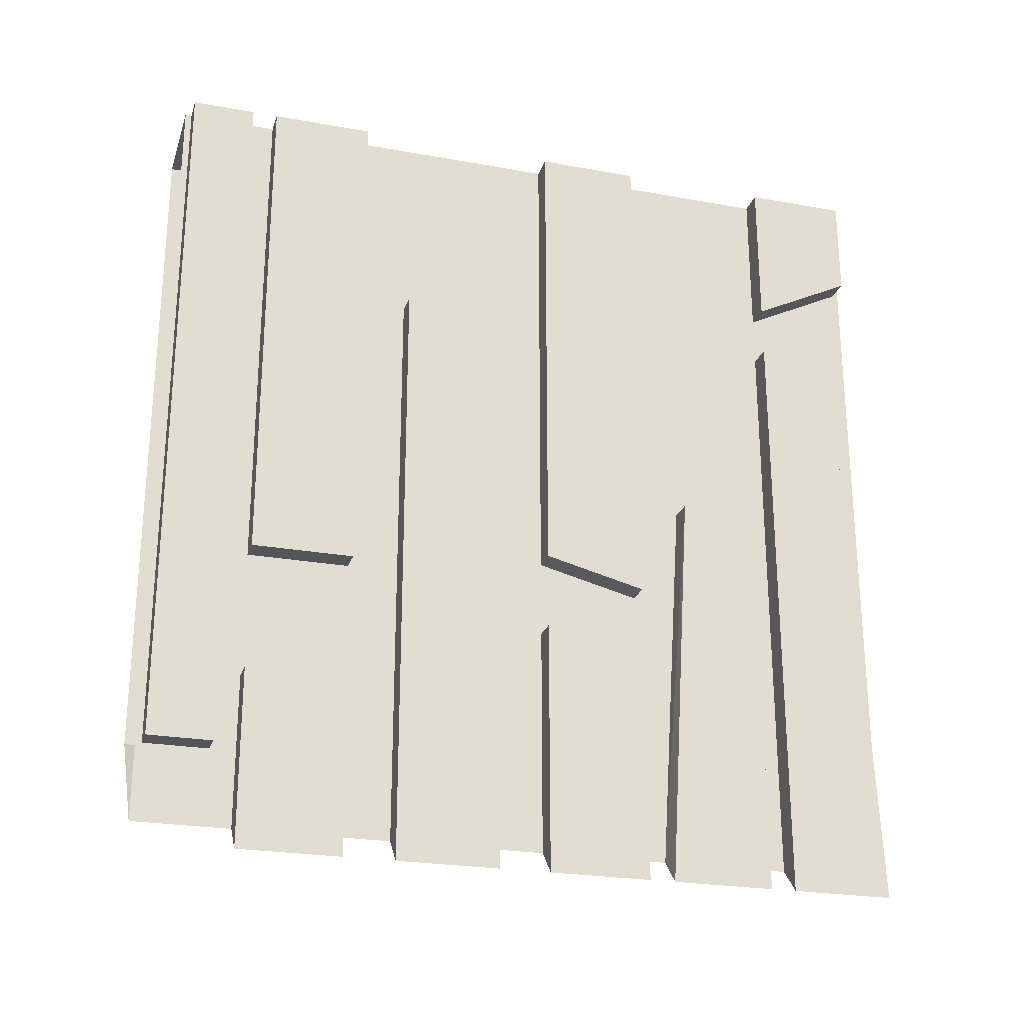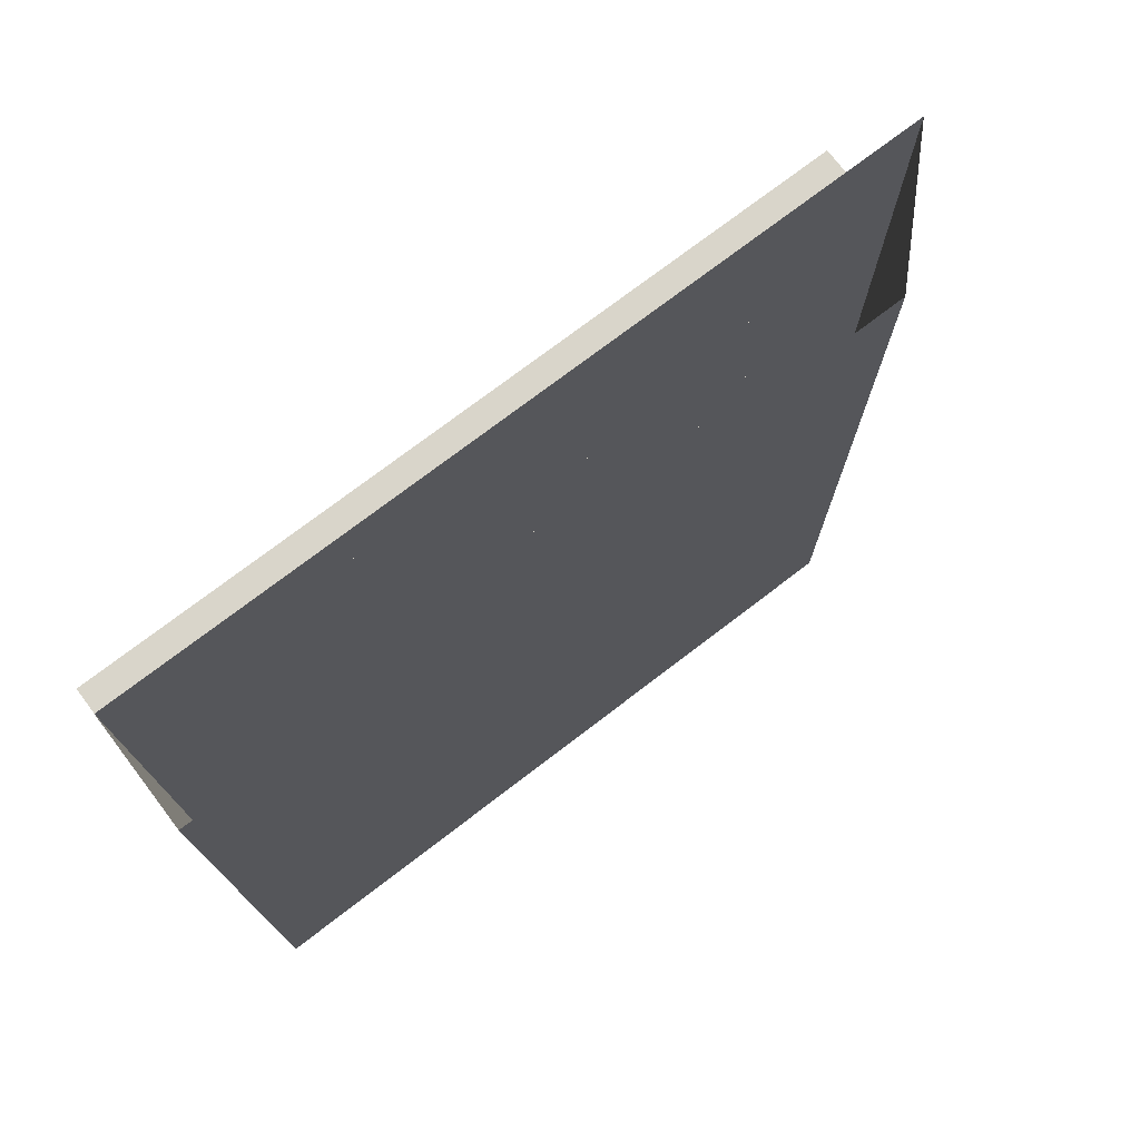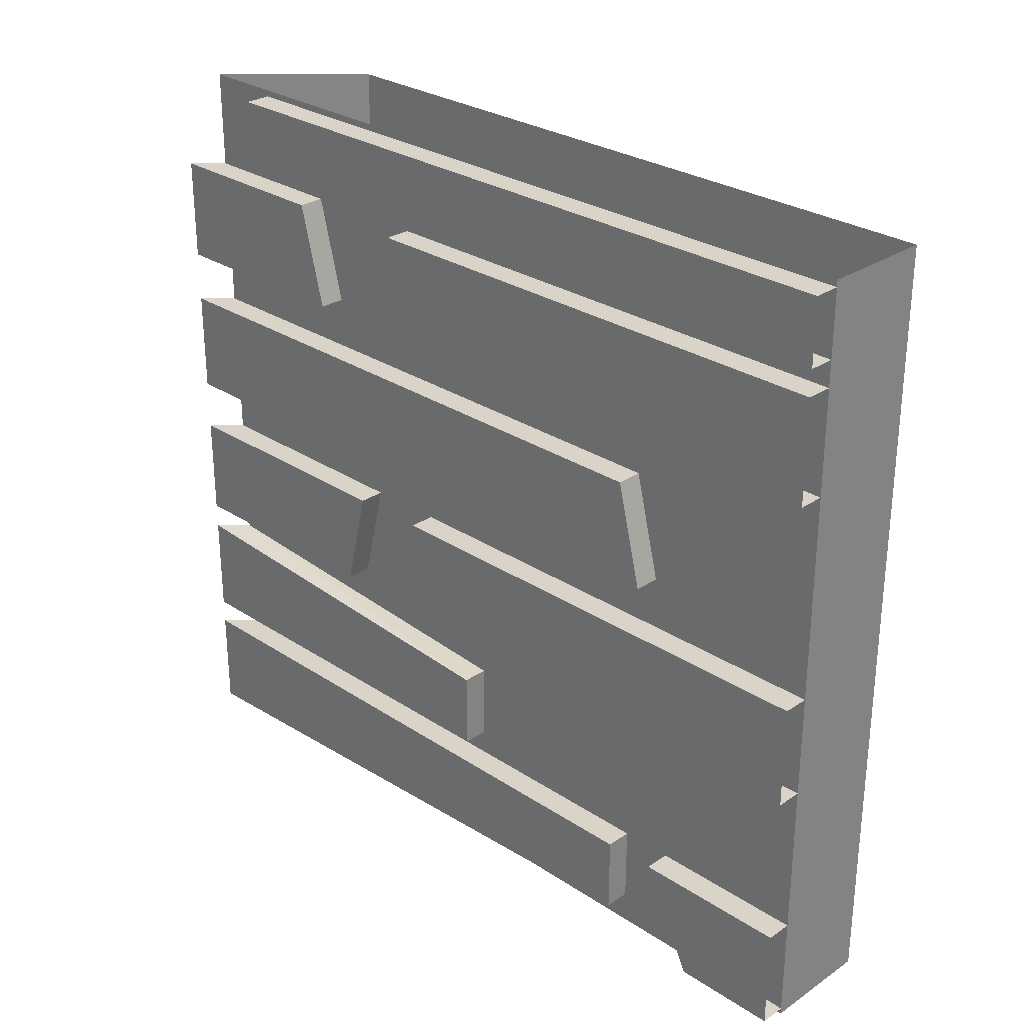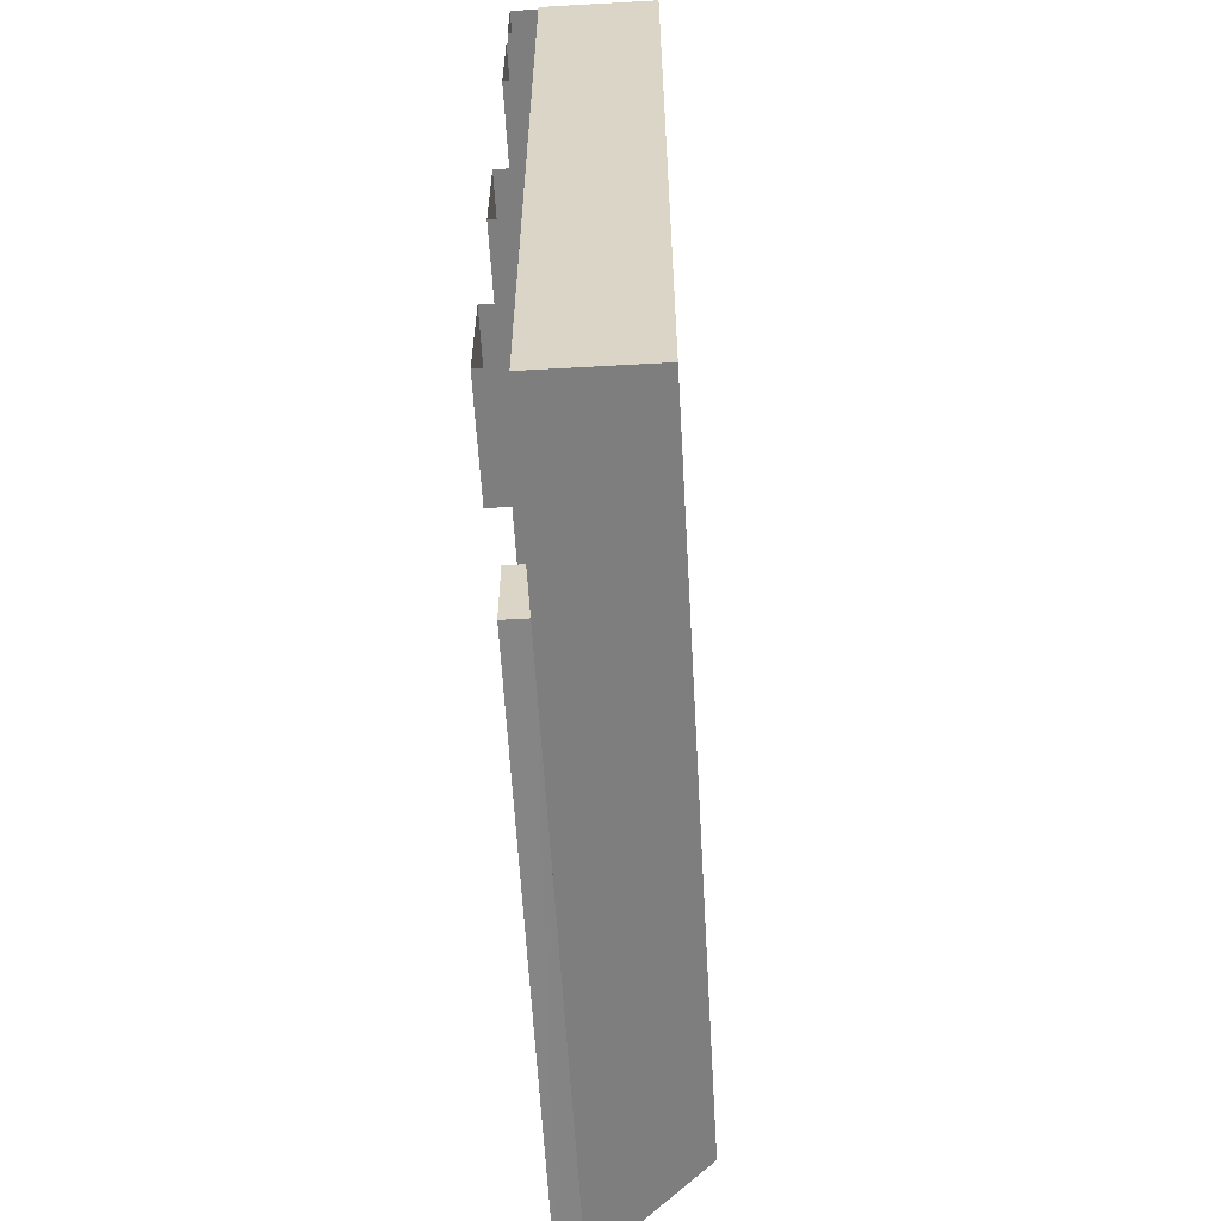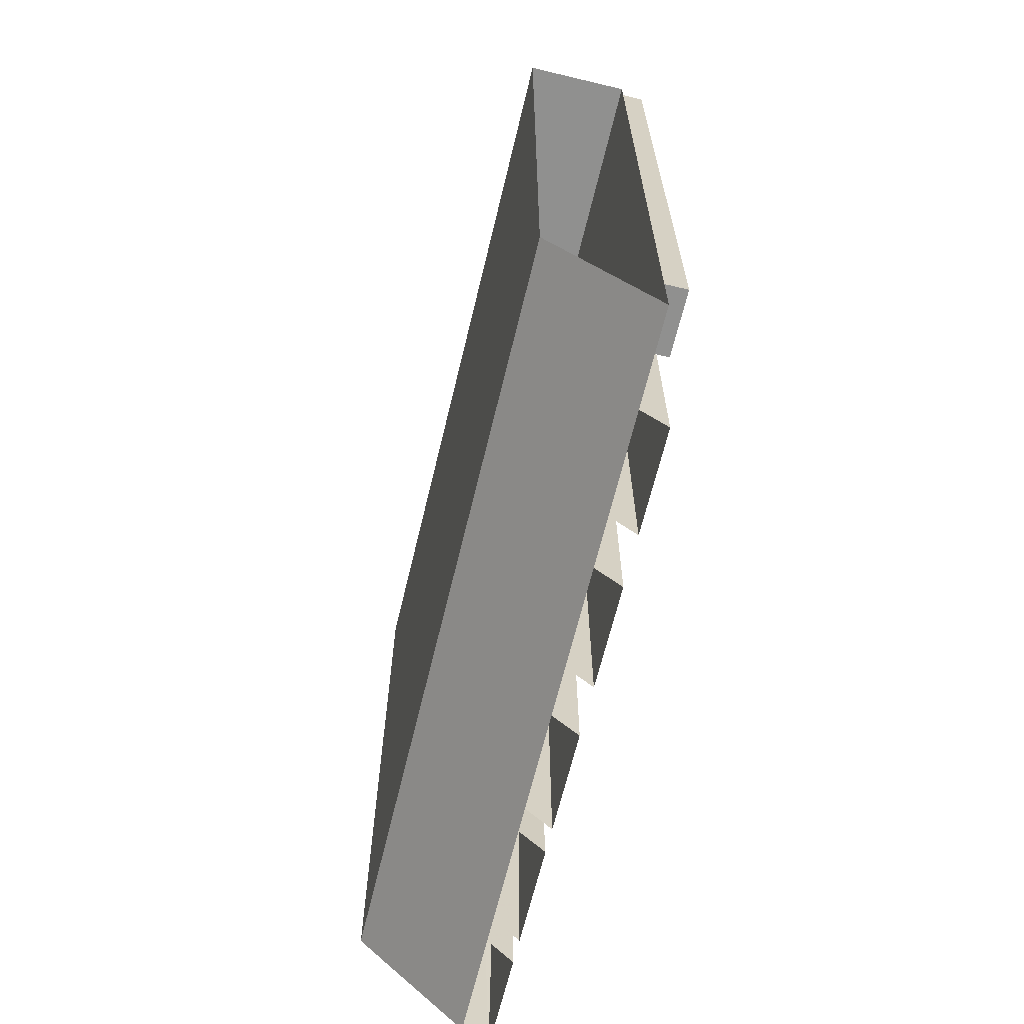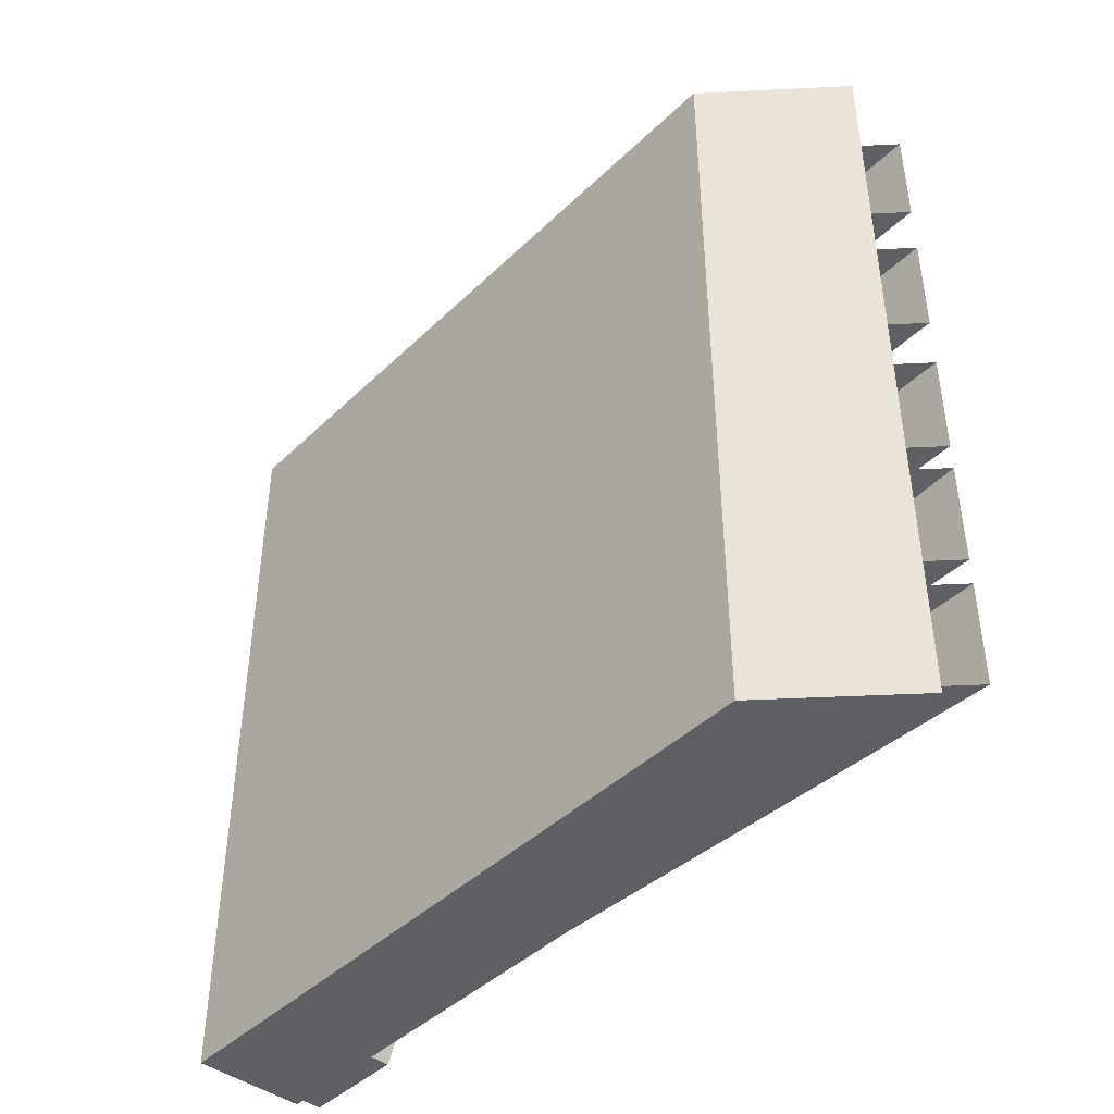
<metadata>
{"format":"obj","ext":"obj","renderer":"f3d","projection":"perspective","resolution":1024,"background":"white","views":[{"elev":-24.6,"azim":-106.4,"up":"+Z"},{"elev":74.6,"azim":52.6,"up":"+Y"},{"elev":28.4,"azim":-45.3,"up":"+Y"},{"elev":-59.4,"azim":3.3,"up":"+Y"},{"elev":-65.5,"azim":166.5,"up":"+Z"},{"elev":-43.4,"azim":138.3,"up":"+Y"}]}
</metadata>
<code>
v -0.5 -0.6172 -0.2188
v -0.5 -0.4922 -0.1875
v -0.5 -0.4922 -0.5
v -0.5 -0.6172 -0.5
v -0.4688 -0.6172 -0.4688
v -0.4688 -0.6172 -0.2188
v -0.4688 -0.4922 -0.1875
v -0.4688 -0.4922 -0.4688
v -0.5 -0.8984 0.25
v -0.5 -0.8047 0.25
v -0.5 -0.8047 -0.5
v -0.5 -0.9297 -0.5
v -0.4688 -0.8984 0.25
v -0.4688 -0.8047 0.25
v -0.4688 -0.8047 -0.4688
v -0.5 -0.6172 0.5
v -0.5 -0.4922 0.5
v -0.5 -0.4922 -0.09375
v -0.5 -0.6172 -0.125
v -0.4688 -0.6172 0.5
v -0.4688 -0.6172 -0.125
v -0.4688 -0.4922 -0.09375
v -0.4688 -0.4922 0.5
v -0.5 -0.2422 0.5
v -0.5 -0.1172 0.5
v -0.5 -0.1172 -0.125
v -0.5 -0.2422 -0.125
v -0.4688 -0.2422 0.5
v -0.4688 -0.2422 -0.125
v -0.4688 -0.1172 -0.125
v -0.4688 -0.1172 0.5
v -0.5 -0.9297 0.5
v -0.5 -0.8047 0.5
v -0.5 -0.8047 0.3125
v -0.5 -0.9297 0.375
v -0.4688 -0.9297 0.5
v -0.4688 -0.9297 0.375
v -0.4688 -0.8047 0.3125
v -0.4688 -0.8047 0.5
v -0.5 -0.2422 -0.5
v -0.5 -0.2422 -0.25
v -0.5 -0.1172 -0.2812
v -0.5 -0.1172 -0.5
v -0.4688 -0.1172 -0.4688
v -0.4688 -0.1172 -0.2812
v -0.4688 -0.2422 -0.25
v -0.4688 -0.2422 -0.4688
v -0.5 -0.4297 0.2812
v -0.5 -0.3047 0.25
v -0.5 -0.3047 -0.5
v -0.5 -0.4297 -0.5
v -0.4688 -0.4297 0.2812
v -0.4688 -0.3047 0.25
v -0.4688 -0.3047 -0.4688
v -0.5 -0.7734 0
v -0.5 -0.6797 0
v -0.5 -0.6484 -0.5
v -0.5 -0.7734 -0.5
v -0.4688 -0.7734 0
v -0.4688 -0.6797 0
v -0.4688 -0.6484 -0.4688
v -0.4688 -0.4297 -0.4688
v -0.4688 -0.7734 -0.4688
v -0.4688 -0.9297 -0.4688
v -0.5 -0.007812 0.5
v -0.4688 -0.007812 0.5
v -0.4688 -0.007812 -0.375
v -0.5 -0.007812 -0.375
v -0.5 -0.08594 0.5
v -0.5 -0.08594 -0.375
v -0.4688 -0.08594 0.5
v -0.4688 -0.08594 -0.375
v -0.4688 -0.9375 0.5
v -0.3359 -0.9375 0.5
v -0.3359 0 0.5
v -0.4688 0 0.5
v -0.4688 -0.9375 -0.4688
v -0.3359 -0.9375 -0.3359
v -0.3359 0 -0.3359
v -0.4688 0 -0.4688
f 1 2 3
f 1 3 4
f 9 10 11
f 9 11 12
f 16 17 18
f 16 18 19
f 24 25 26
f 24 26 27
f 32 33 34
f 32 34 35
f 40 41 42
f 40 42 43
f 1 4 5
f 1 5 6
f 1 6 7
f 1 7 2
f 2 7 8
f 2 8 3
f 9 12 13
f 9 13 14
f 9 14 10
f 10 14 15
f 10 15 11
f 16 19 20
f 20 19 21
f 21 19 18
f 21 18 22
f 22 18 17
f 22 17 23
f 24 27 28
f 28 27 29
f 29 27 26
f 29 26 30
f 30 26 25
f 30 25 31
f 32 35 36
f 36 35 37
f 37 35 34
f 37 34 38
f 38 34 33
f 38 33 39
f 43 42 44
f 44 42 45
f 45 42 41
f 45 41 46
f 46 41 40
f 46 40 47
f 48 51 52
f 48 52 53
f 48 53 49
f 49 53 54
f 49 54 50
f 55 58 59
f 55 59 60
f 55 60 56
f 56 60 61
f 56 61 57
f 51 62 52
f 58 63 59
f 12 64 13
f 65 66 67
f 65 67 68
f 69 70 71
f 71 70 72
f 72 70 68
f 72 68 67
f 48 49 50
f 48 50 51
f 55 56 57
f 55 57 58
f 65 68 69
f 69 68 70
f 73 74 75
f 73 75 76
f 73 77 74
f 74 77 78
f 80 79 78
f 80 78 77
f 73 76 77
f 74 78 79
f 74 79 75
f 80 77 76

</code>
